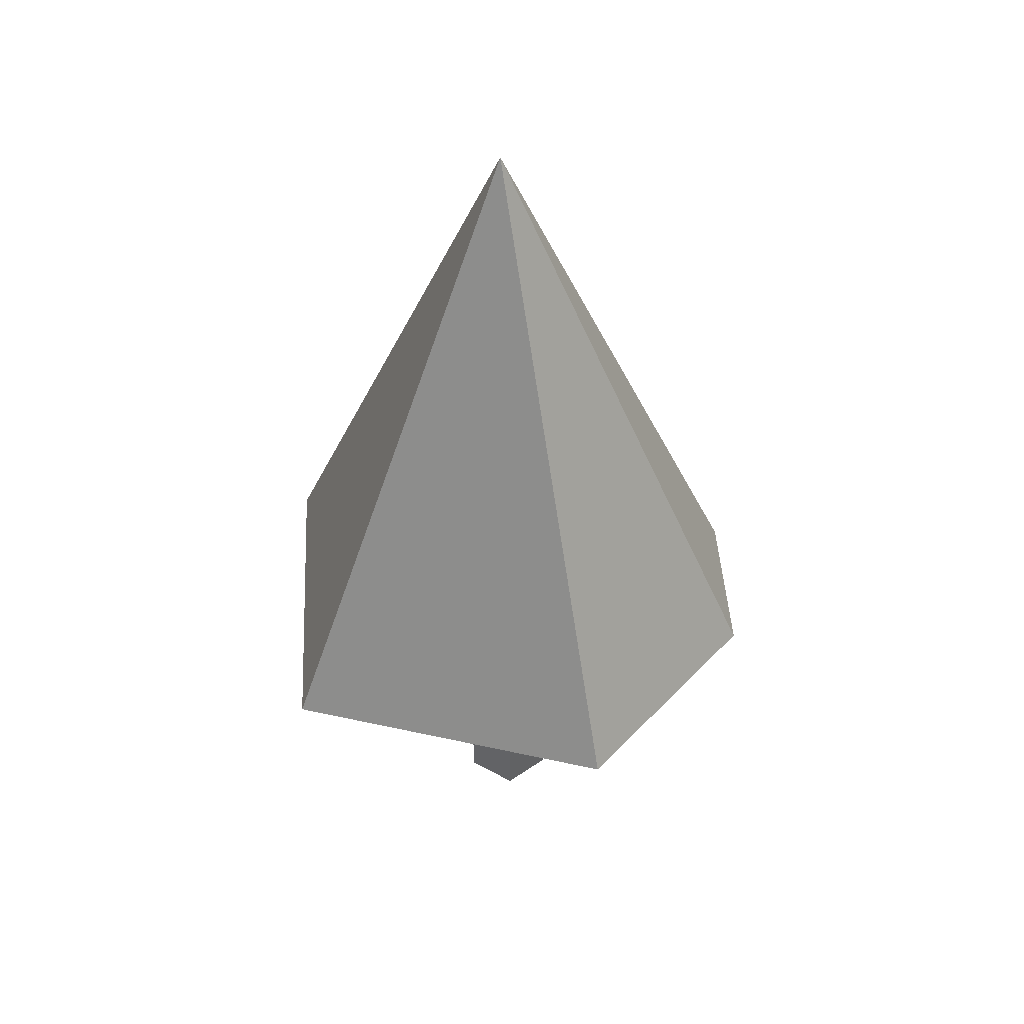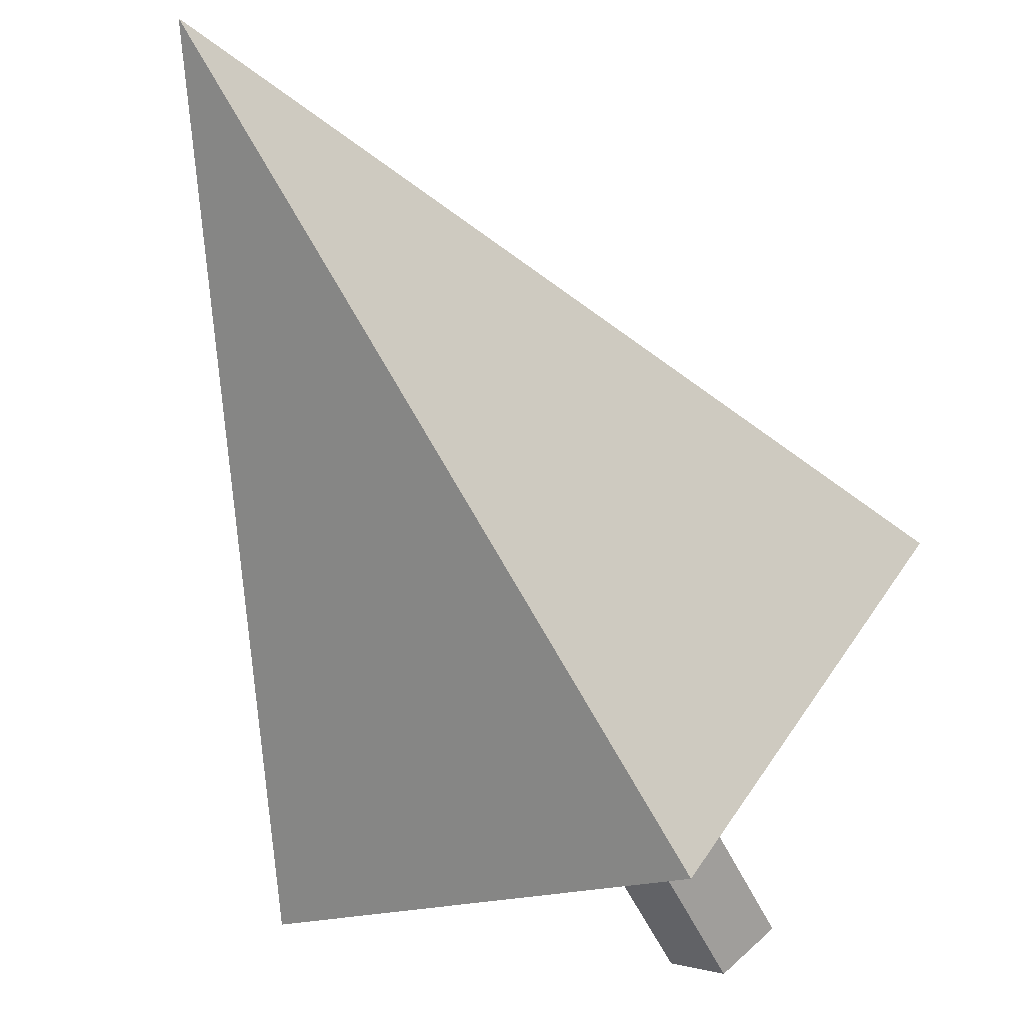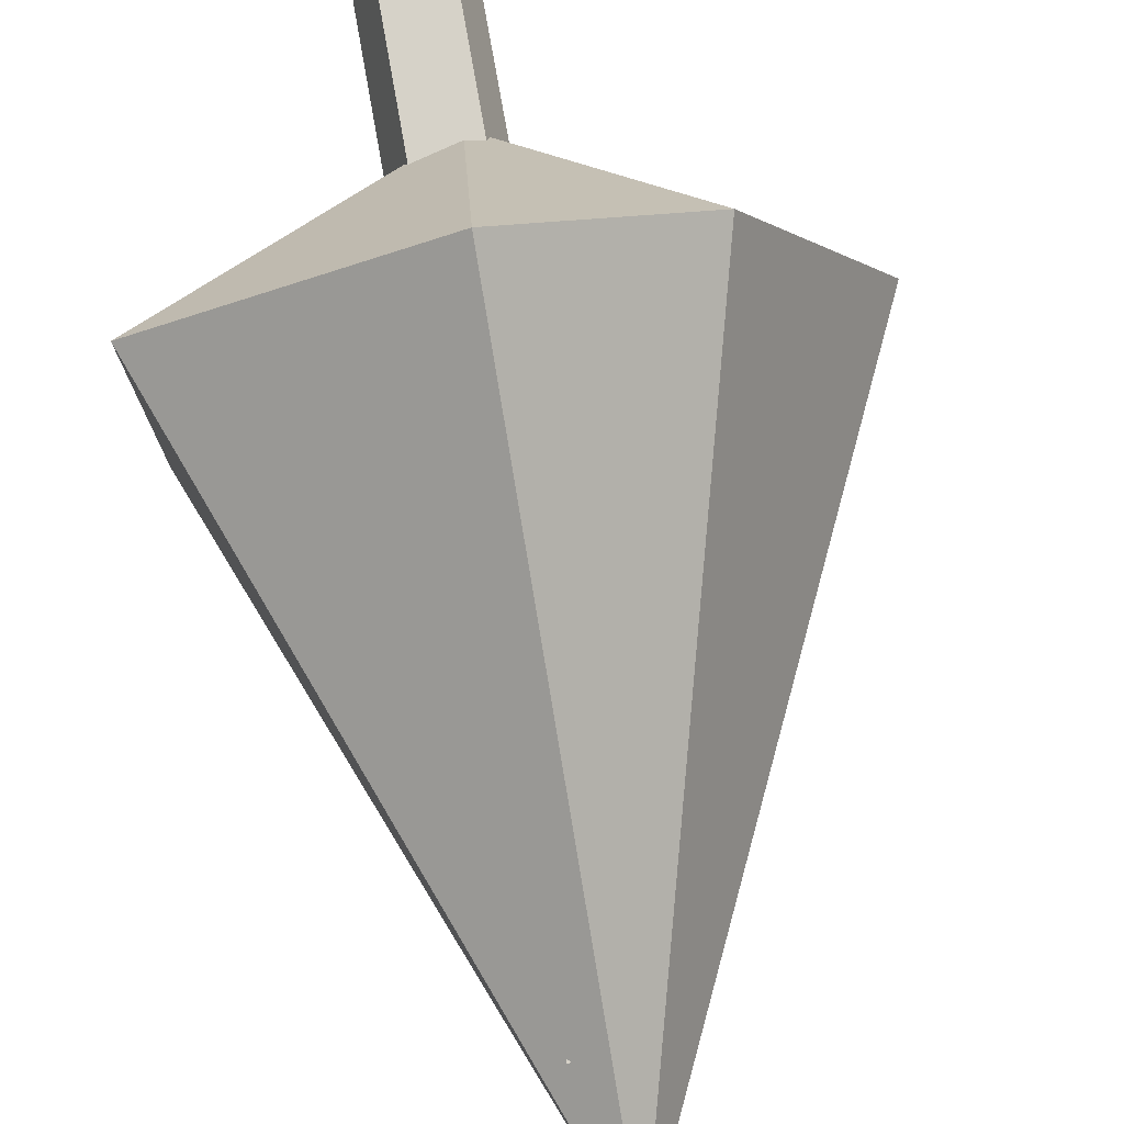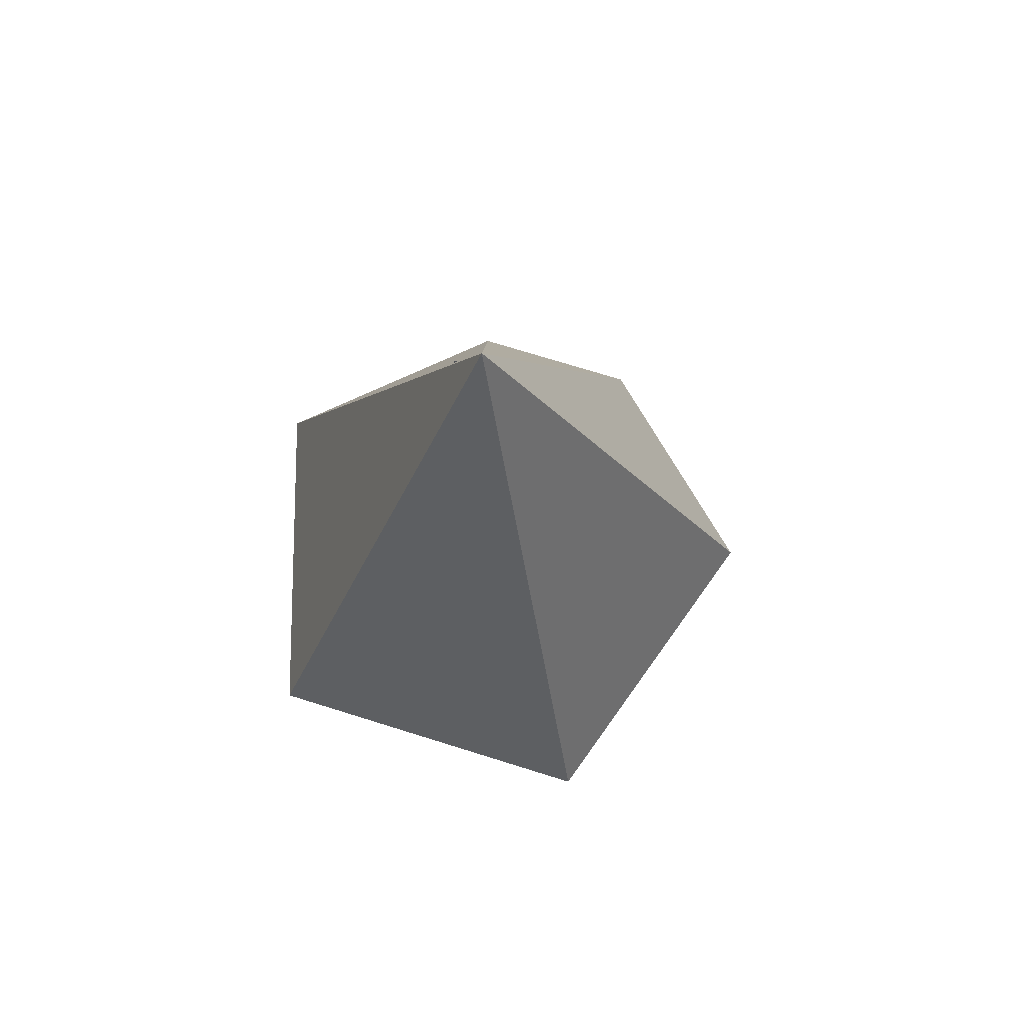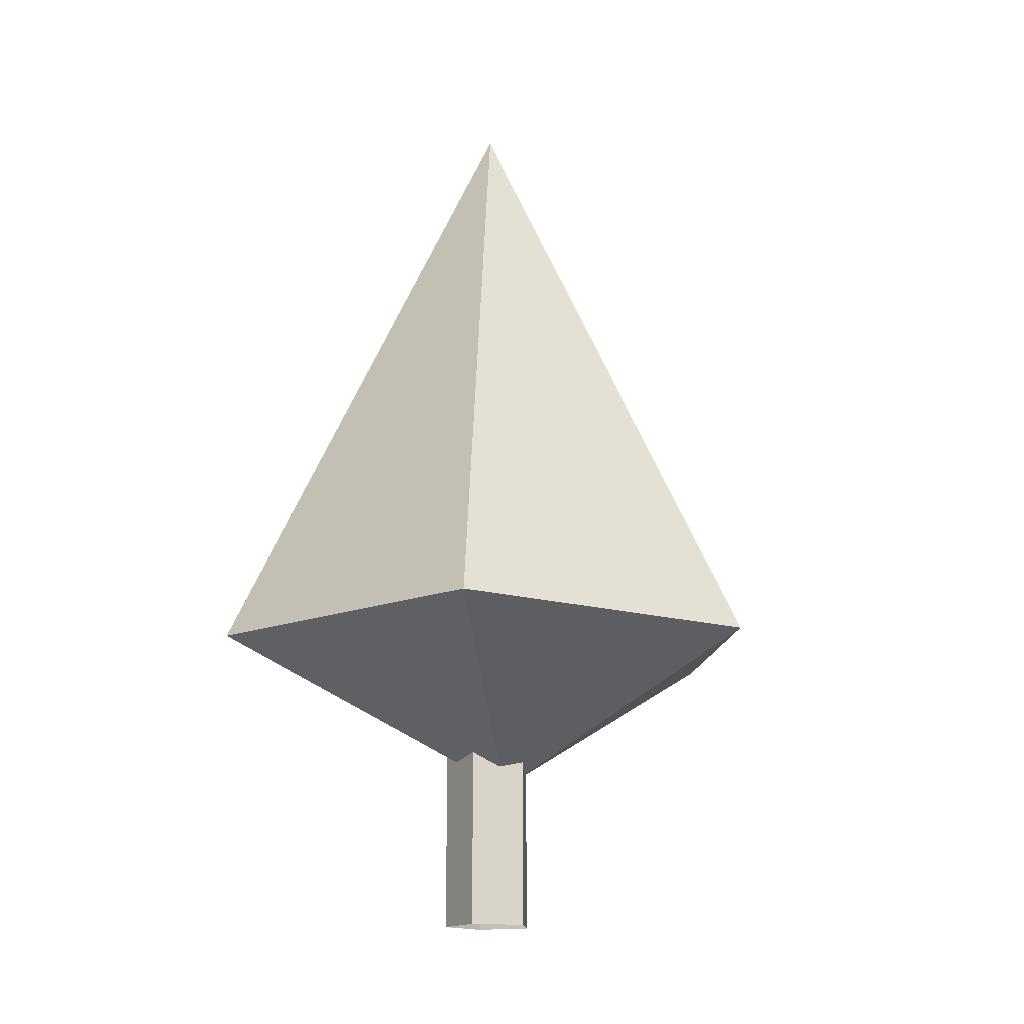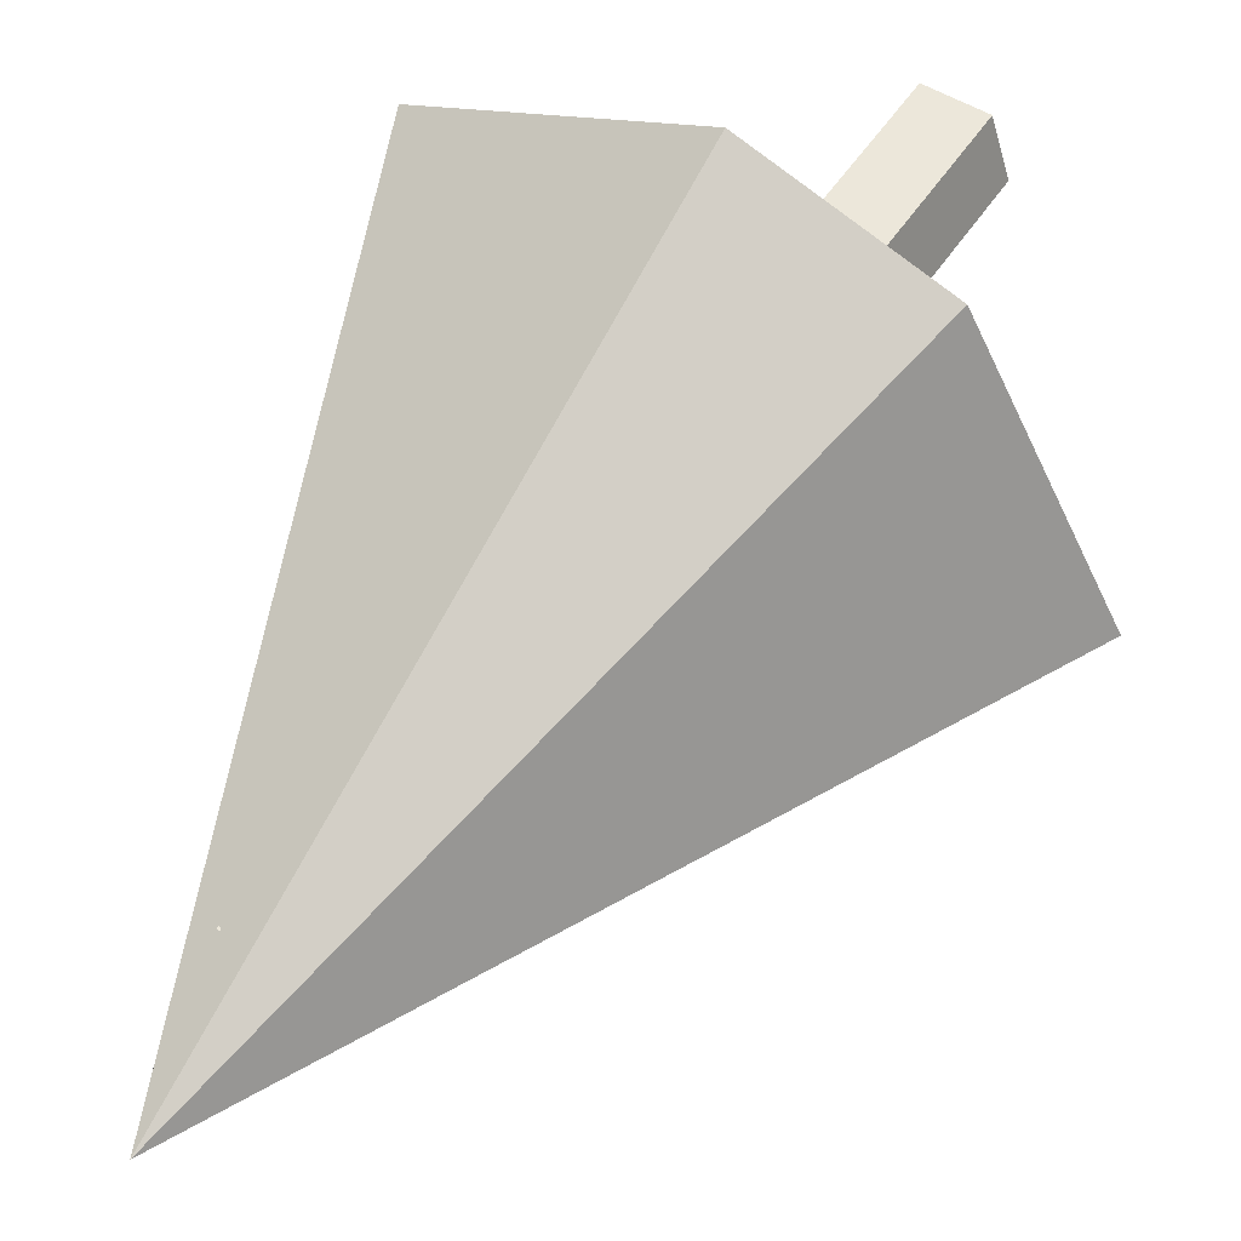
<metadata>
{"format":"obj","ext":"obj","renderer":"f3d","projection":"perspective","resolution":1024,"background":"white","views":[{"elev":43.9,"azim":-111.2,"up":"+Y"},{"elev":-54.9,"azim":-154.6,"up":"+Z"},{"elev":78.1,"azim":169.9,"up":"+Z"},{"elev":71.3,"azim":179.5,"up":"+Y"},{"elev":-15.5,"azim":-157.7,"up":"+Y"},{"elev":52.9,"azim":-147.4,"up":"+Z"}]}
</metadata>
<code>
o Cone.001
v -0.000672 0.691 -0.005766
v 0.1875 0.1991 -0.1424
v 0.1871 0.1991 0.1313
v -0.000672 0.1991 0.2178
v -0.1321 0.1991 0.1751
v -0.2331 0.1991 -0.005366
v -0.07298 0.1991 -0.2267
v -0.0115 0.07515 0.003951
f 6 1 7
f 7 1 2
f 5 1 6
f 4 1 5
f 3 1 4
f 2 1 3
f 6 8 7
f 7 8 2
f 5 8 6
f 4 8 5
f 3 8 4
f 2 8 3
o Cylinder_Cylinder.001
v 0 -0.04409 -0.03783
v 0 0.5903 -0.03783
v 0.03598 -0.04409 -0.01169
v 0.03598 0.5903 -0.01169
v 0.02224 -0.04409 0.03061
v 0.02224 0.5903 0.03061
v -0.02224 -0.04409 0.03061
v -0.02224 0.5903 0.03061
v -0.03598 -0.04409 -0.01169
v -0.03598 0.5903 -0.01169
f 10 12 11
f 12 14 13
f 14 16 15
f 18 10 9
f 16 18 17
f 9 10 11
f 11 12 13
f 13 14 15
f 17 18 9
f 15 16 17

</code>
